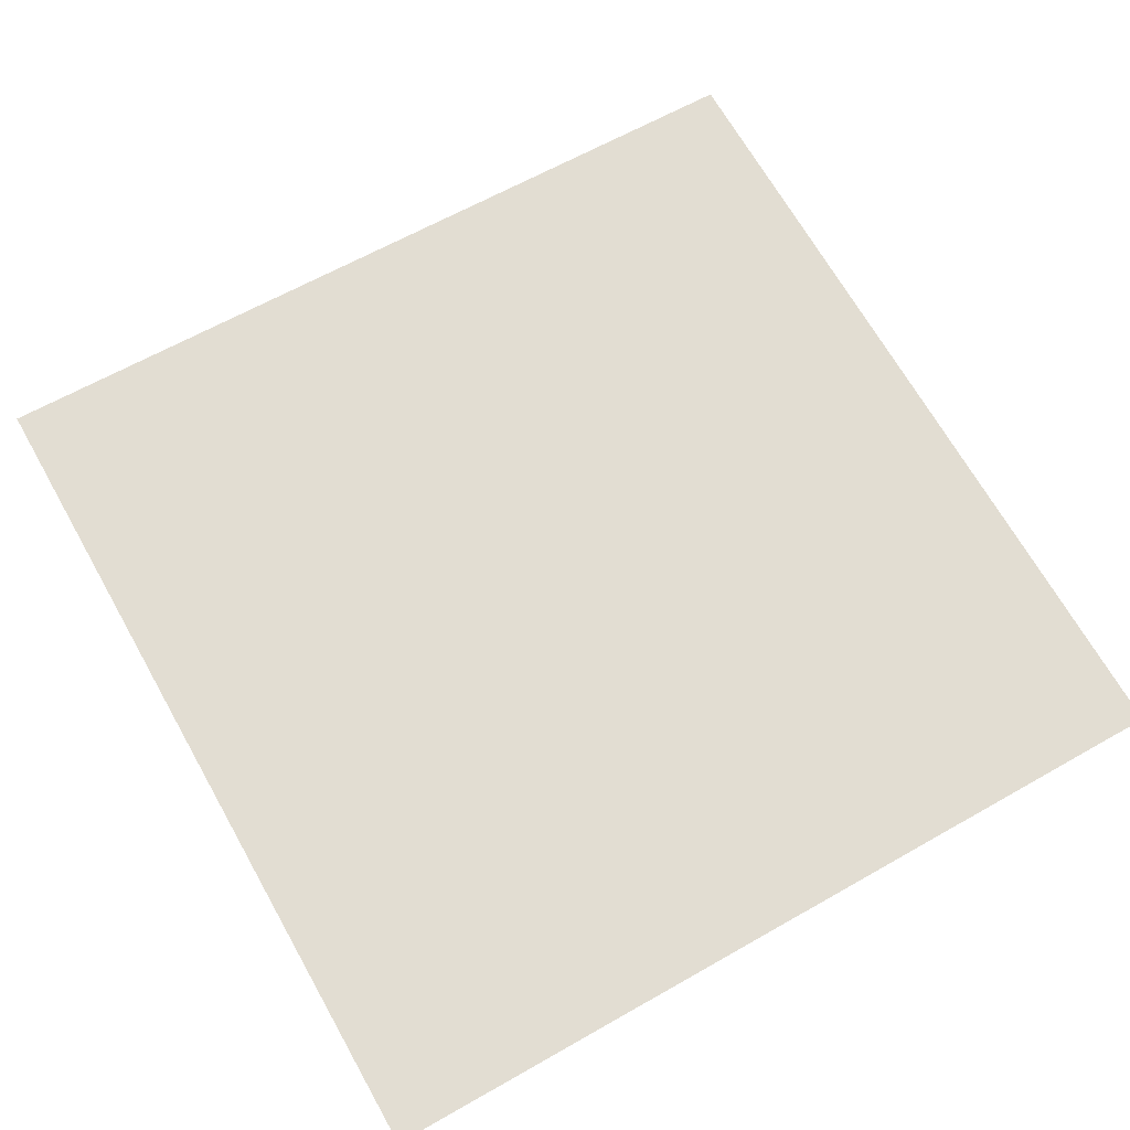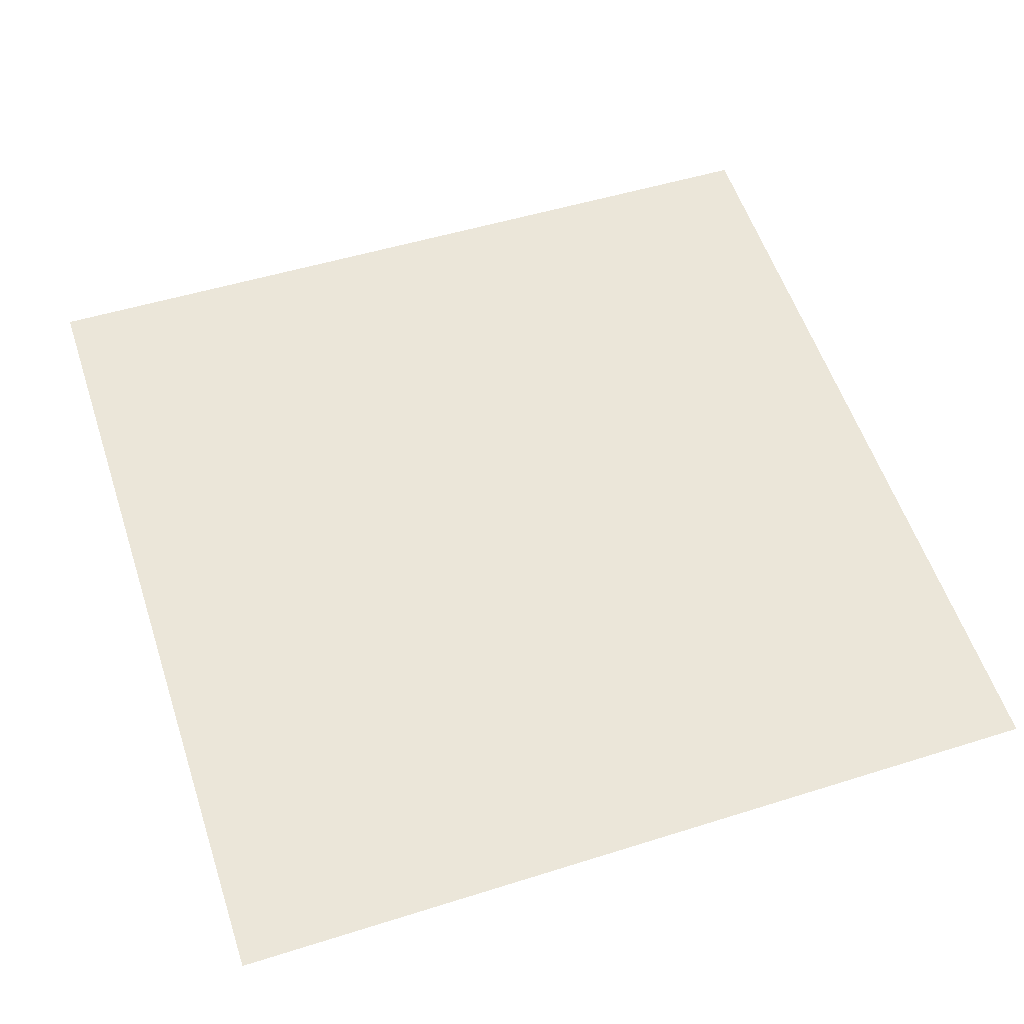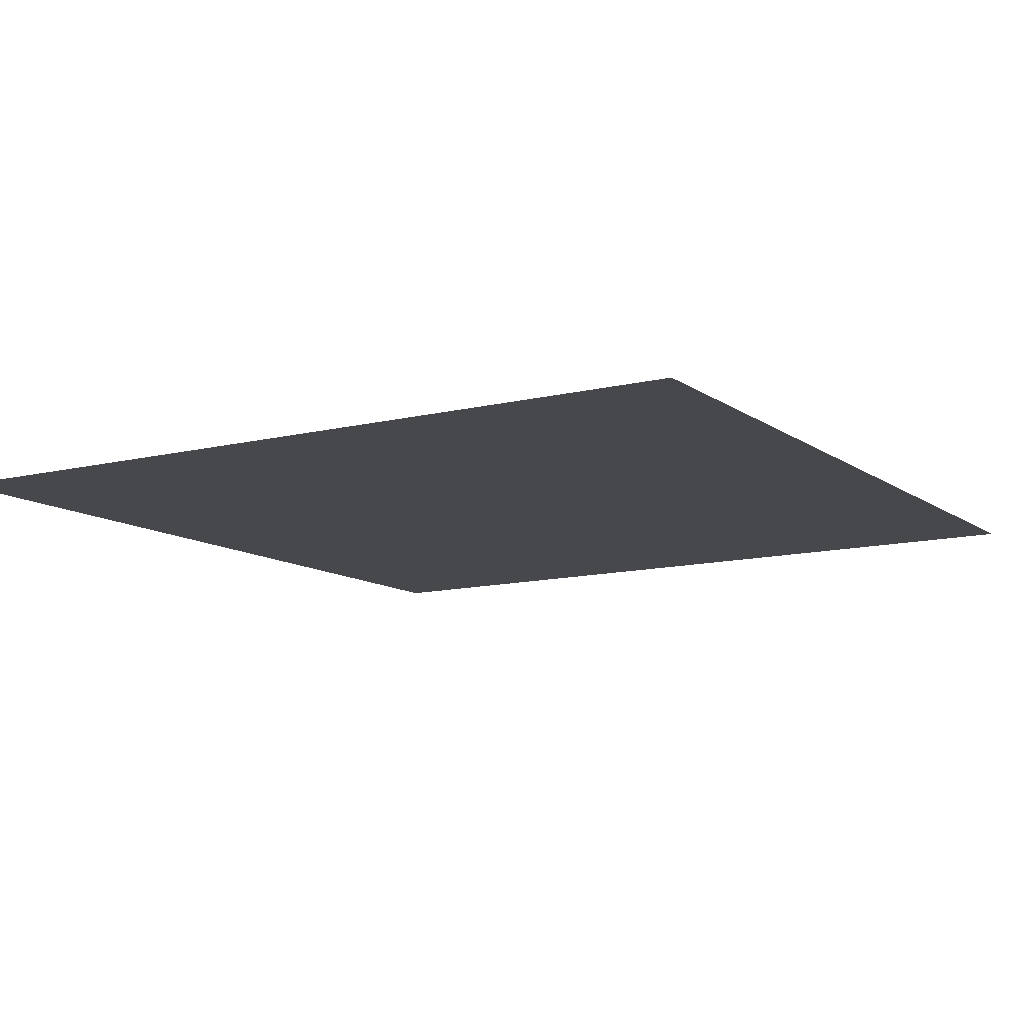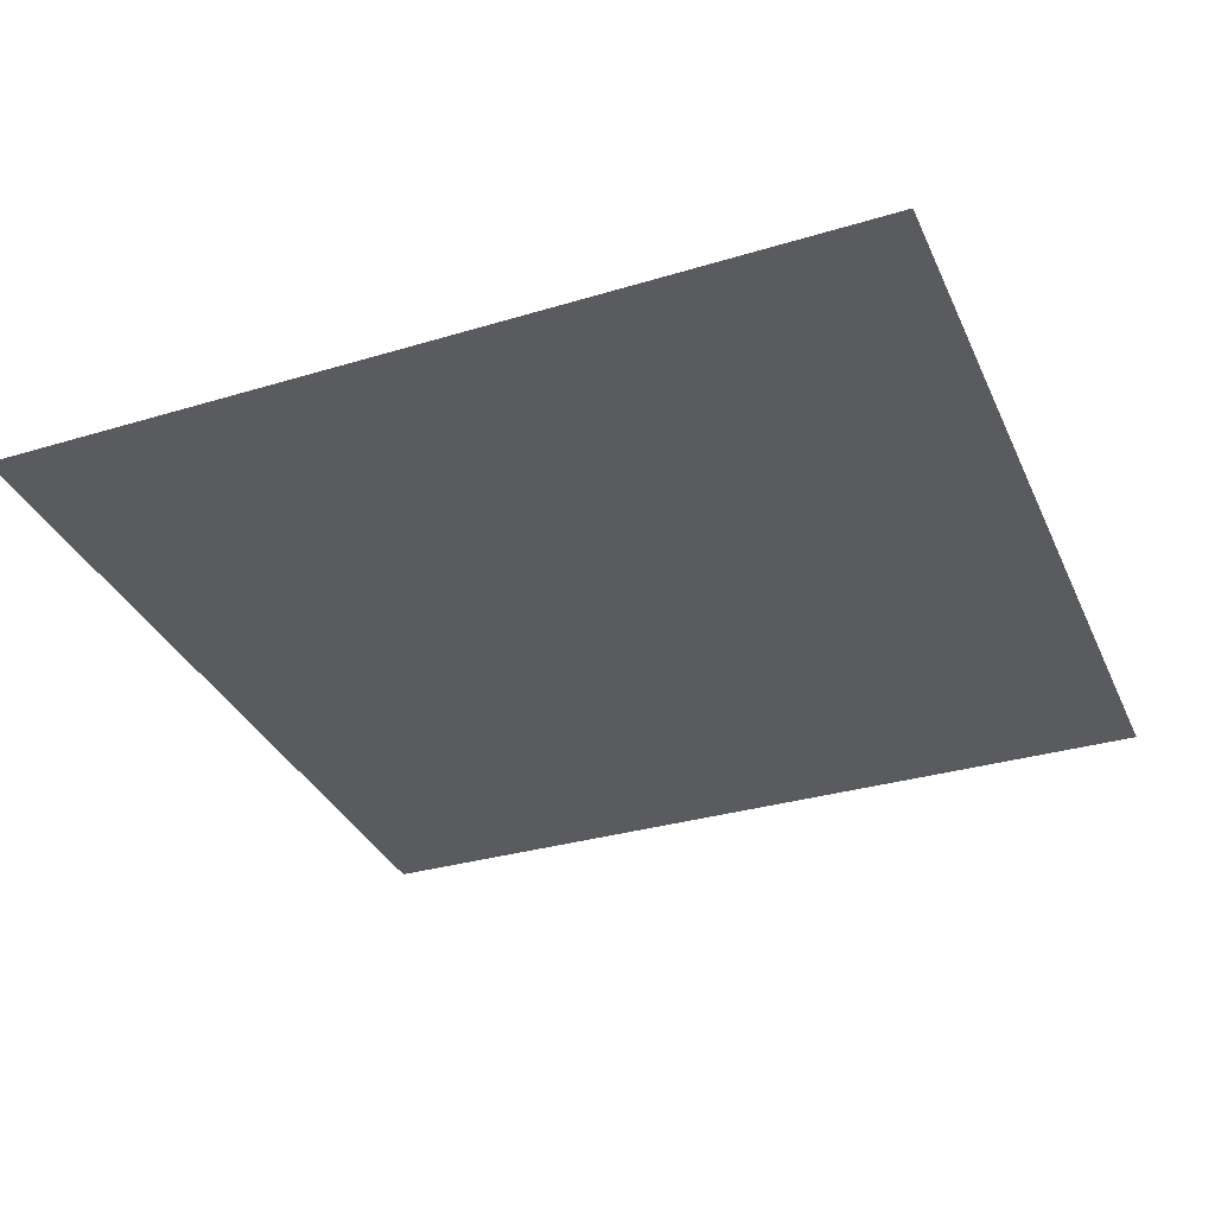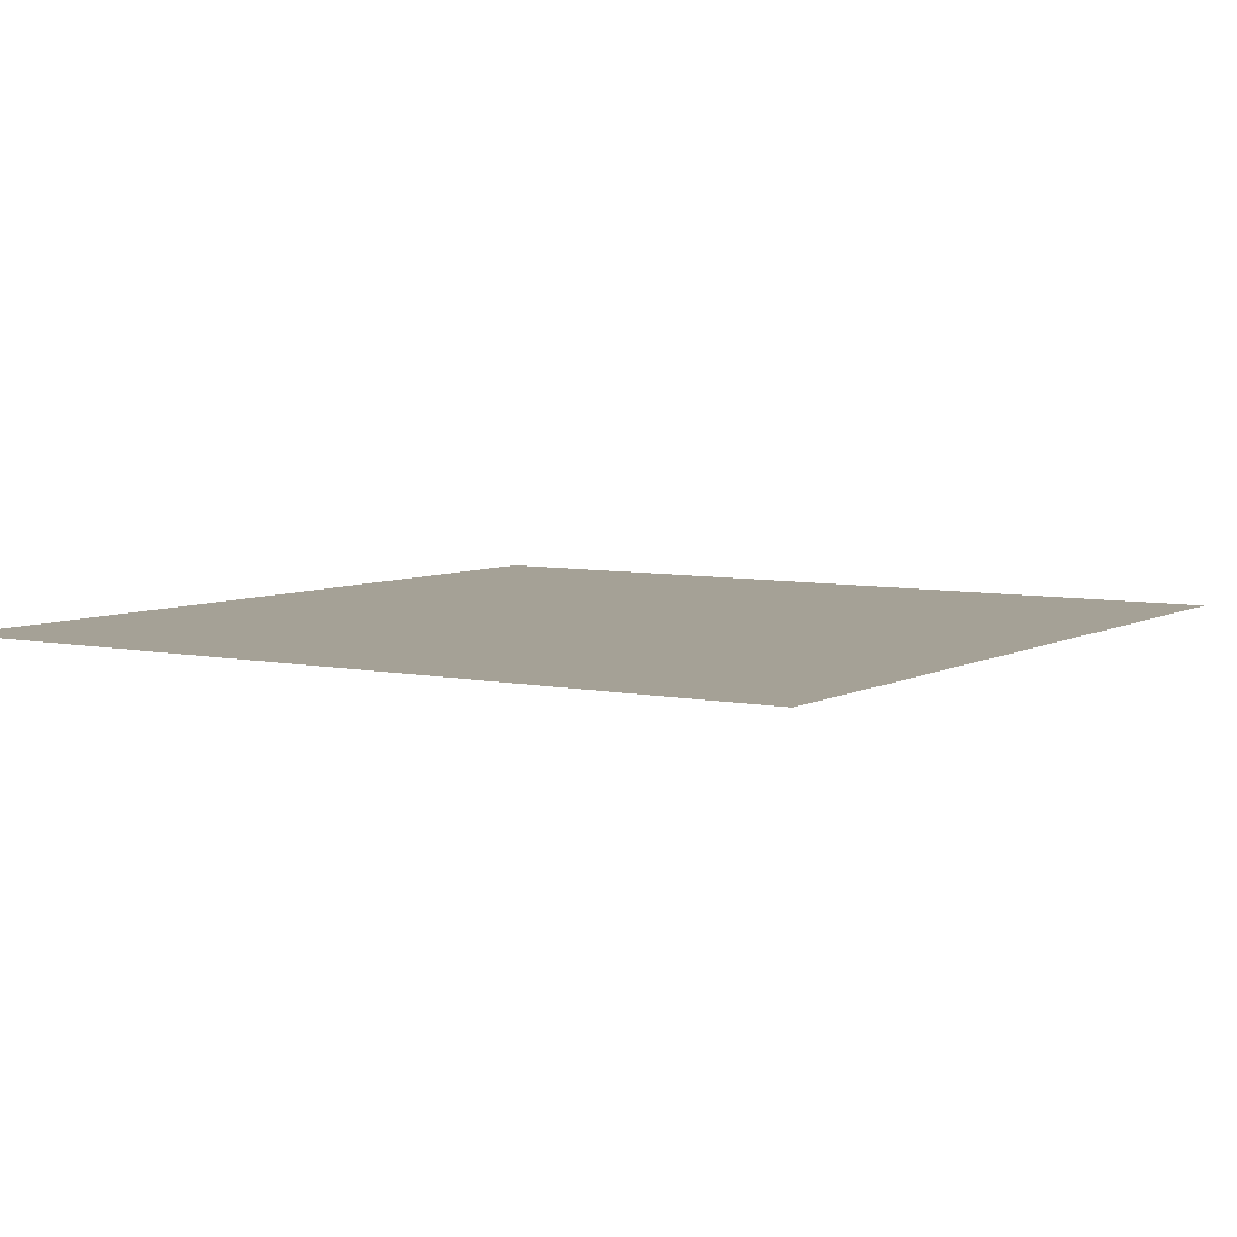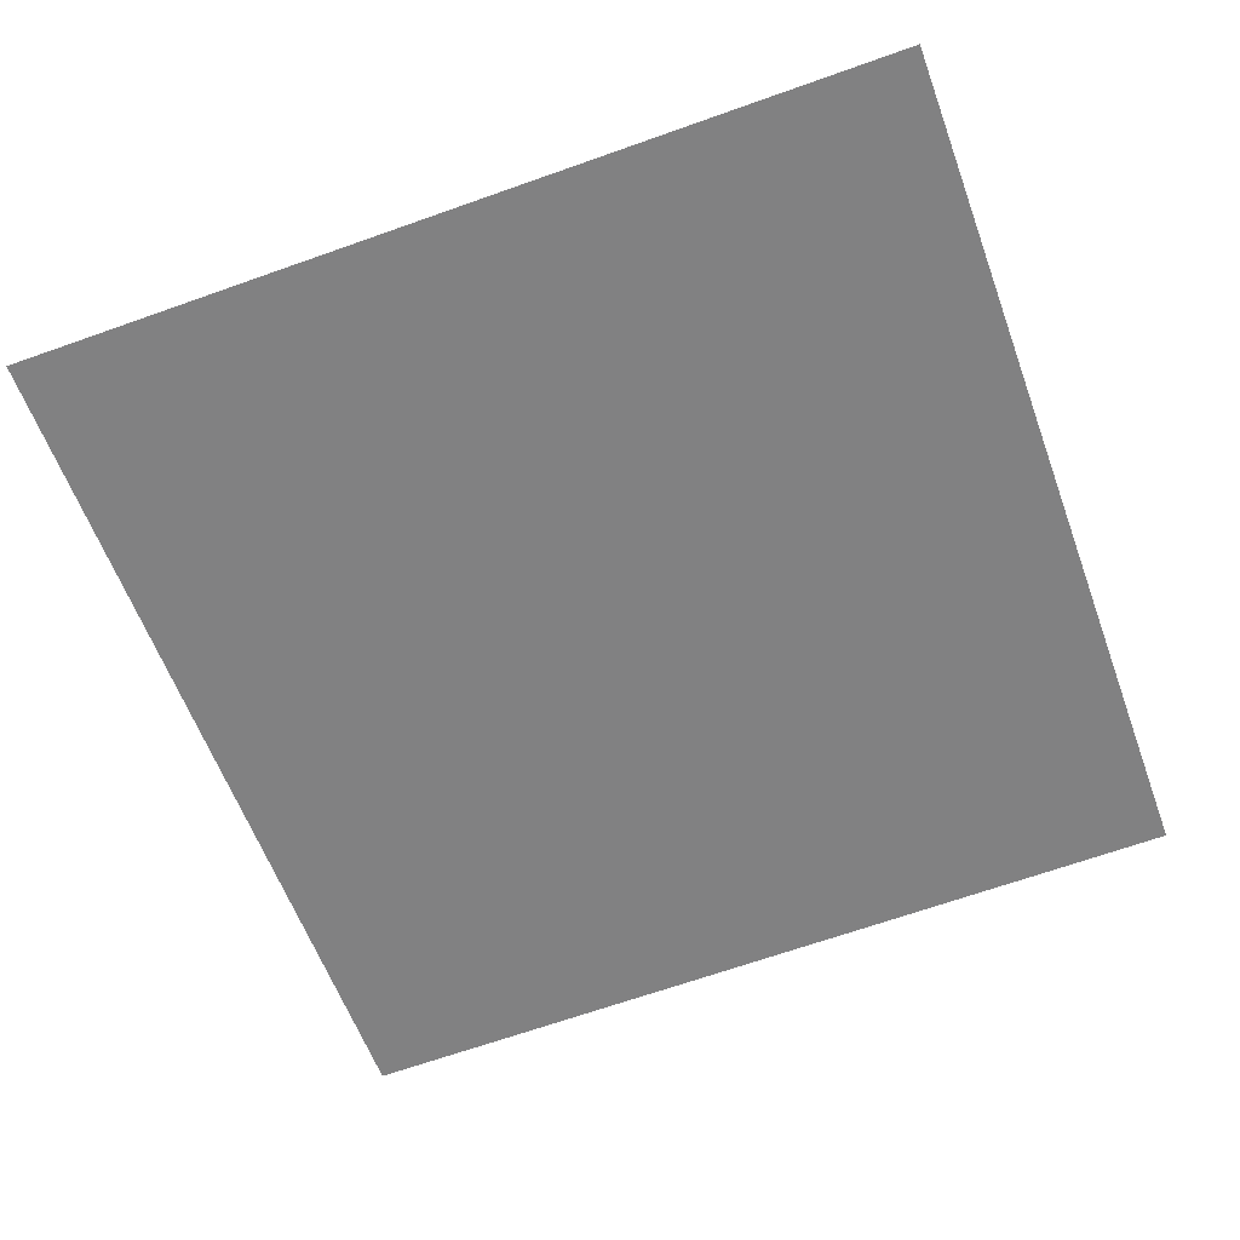
<metadata>
{"format":"obj","ext":"obj","renderer":"f3d","projection":"perspective","resolution":1024,"background":"white","views":[{"elev":68.3,"azim":-119.5,"up":"+Z"},{"elev":56.3,"azim":-108.2,"up":"+Z"},{"elev":-11.3,"azim":-58.6,"up":"+Z"},{"elev":-33.5,"azim":111.6,"up":"+Z"},{"elev":6.1,"azim":-57.2,"up":"+Z"},{"elev":-60.5,"azim":-69.9,"up":"+Z"}]}
</metadata>
<code>
v 0 0 560
v 0 550 560
v 560 550 560
v 550 0 560
f 1 2 3 4

</code>
